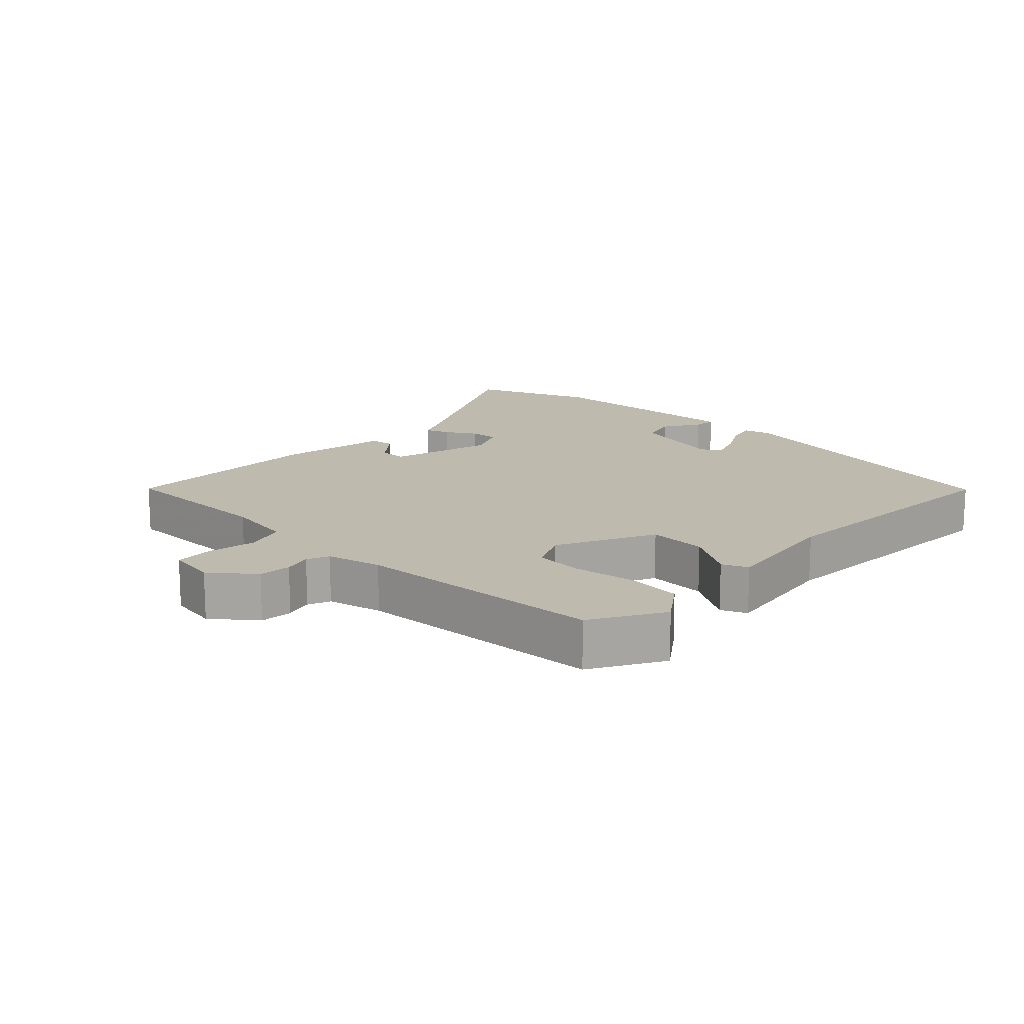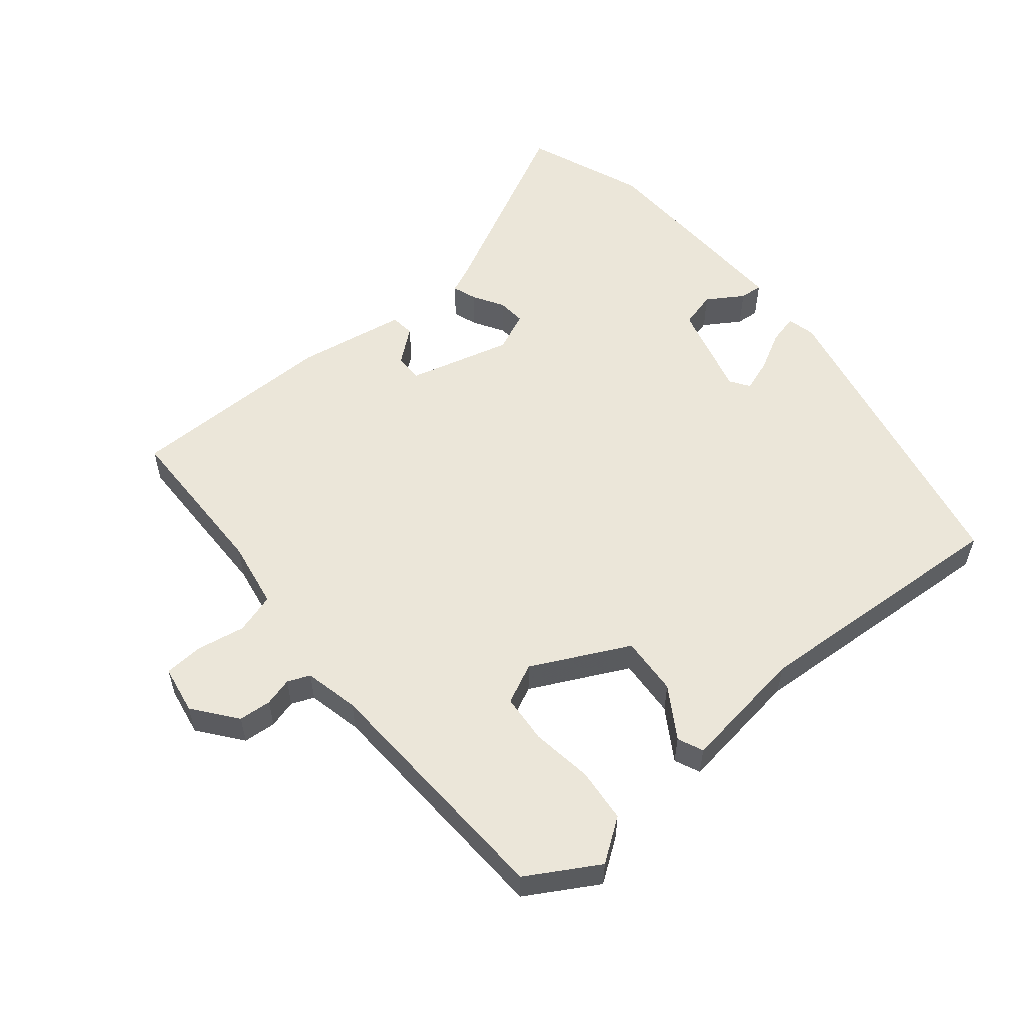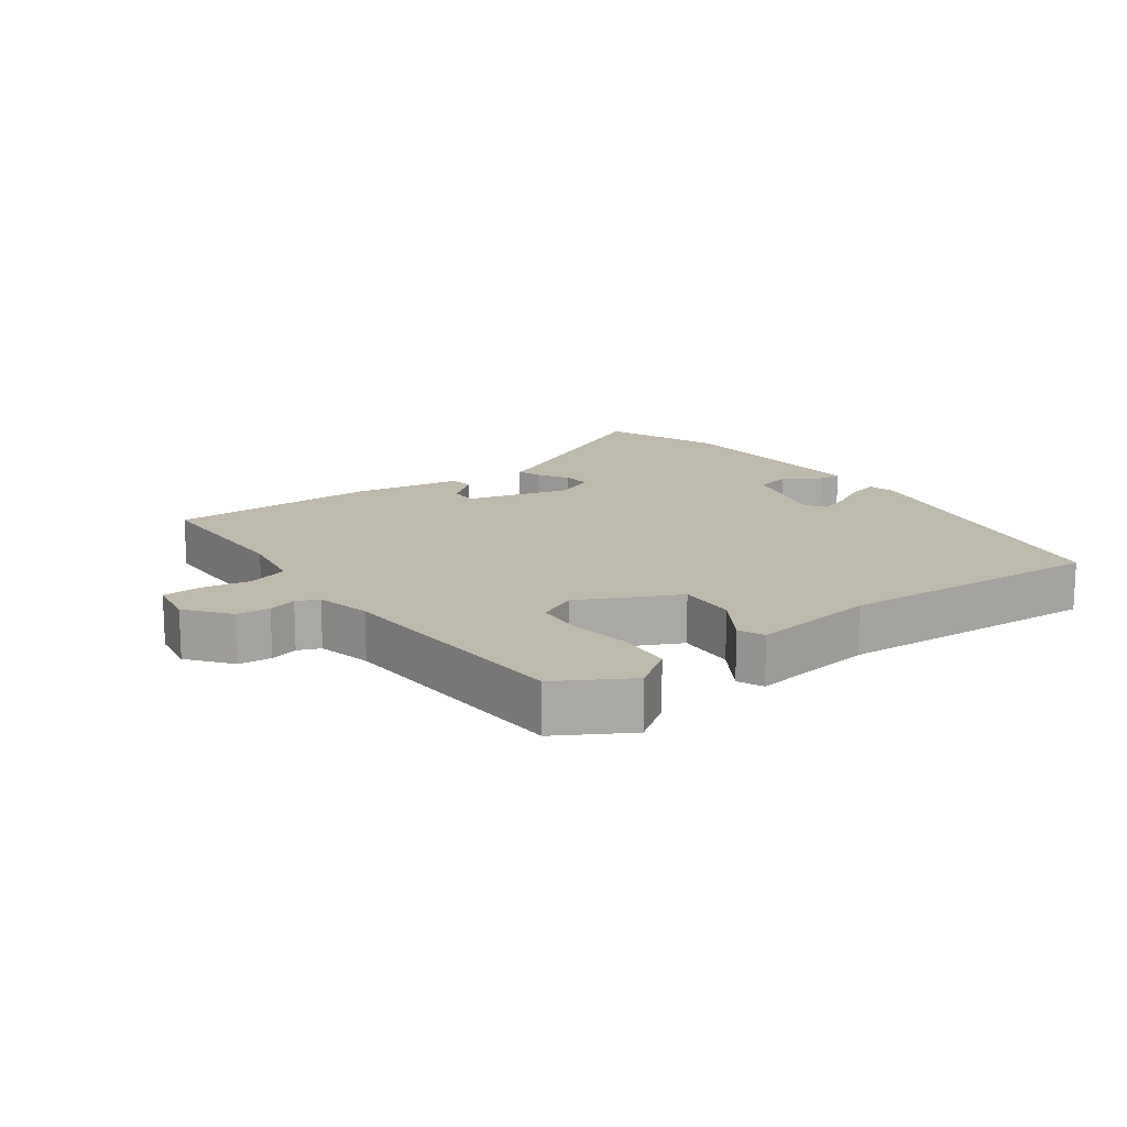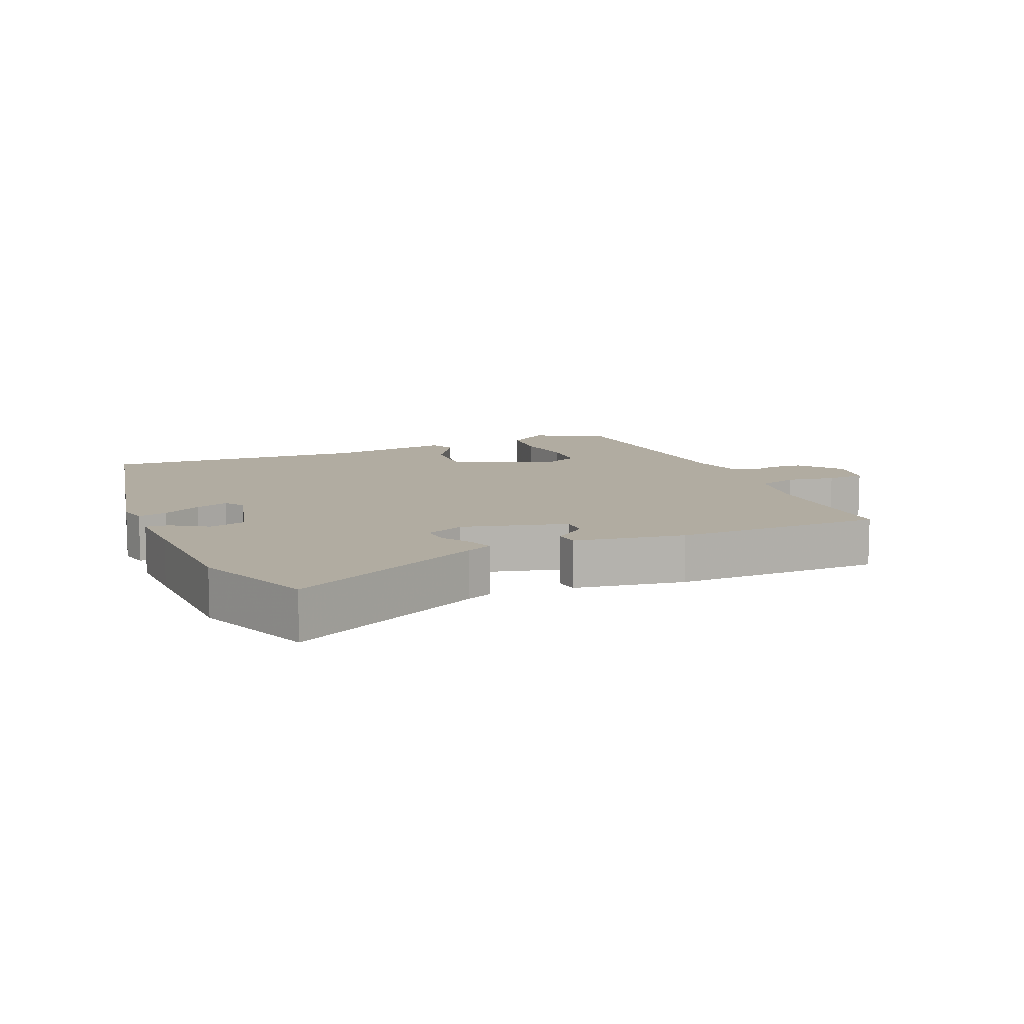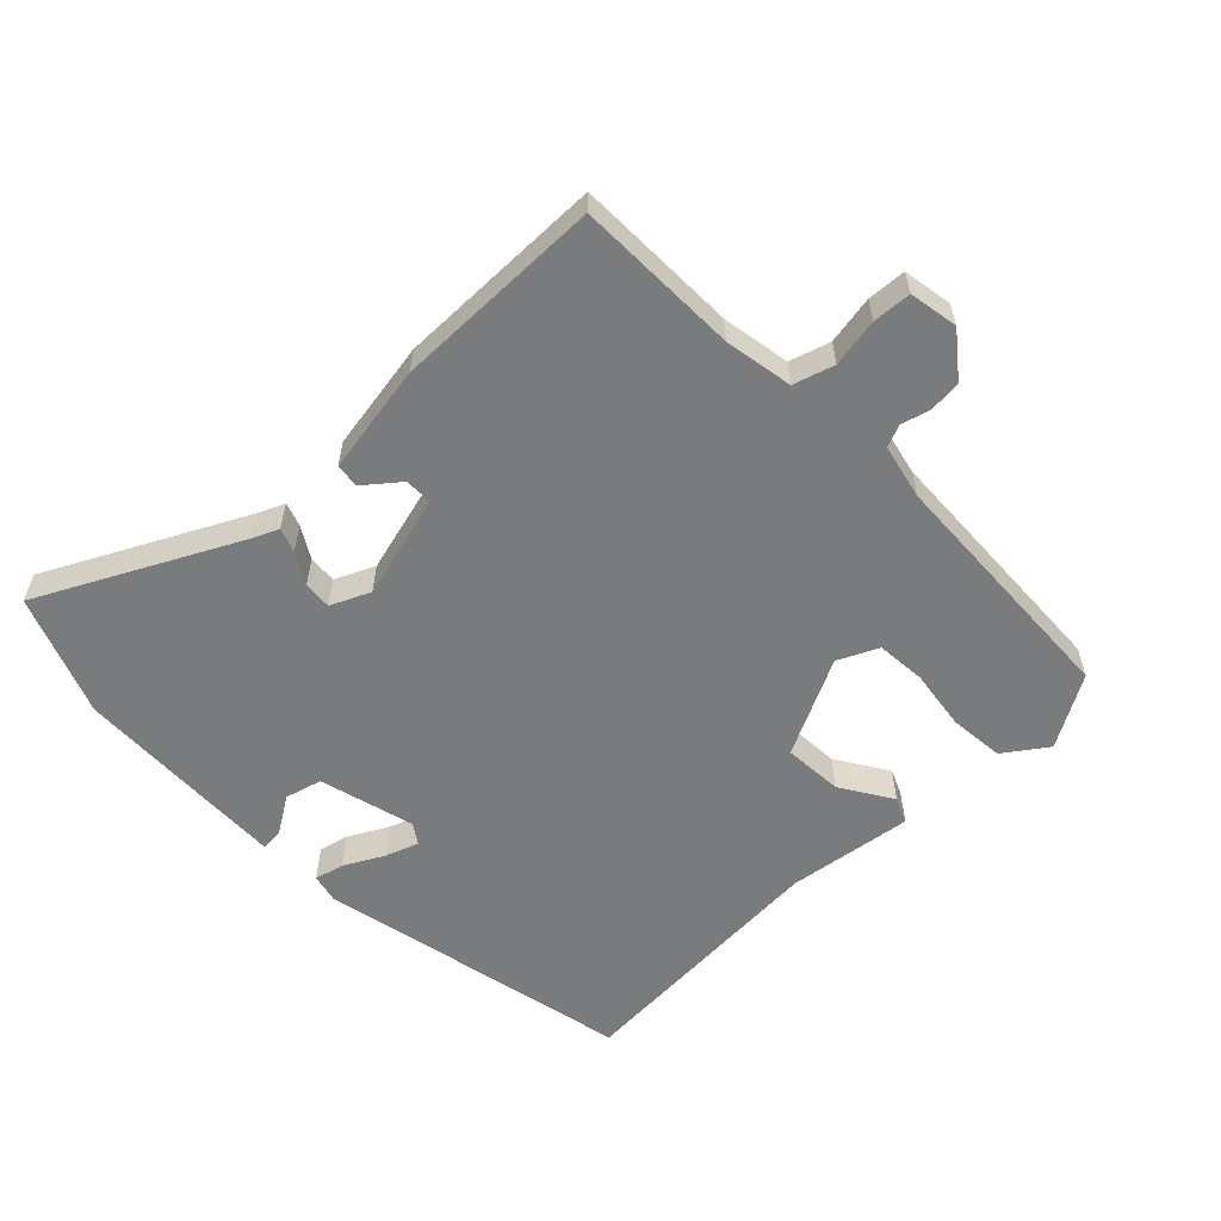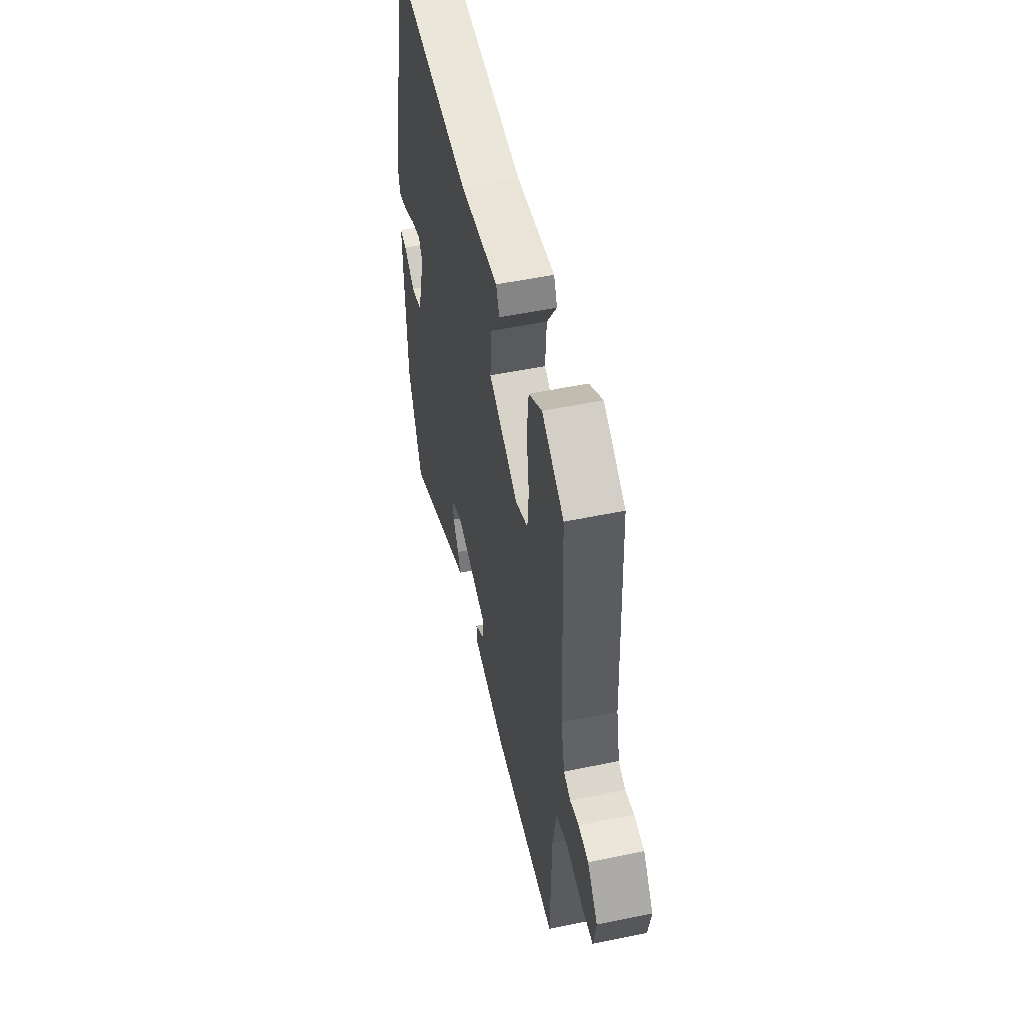
<metadata>
{"format":"obj","ext":"obj","renderer":"f3d","projection":"perspective","resolution":1024,"background":"white","views":[{"elev":15.6,"azim":-46.6,"up":"+Y"},{"elev":55.3,"azim":-39.5,"up":"+Y"},{"elev":15.3,"azim":-36.2,"up":"+Y"},{"elev":10.2,"azim":156.8,"up":"+Y"},{"elev":-58.3,"azim":-135.8,"up":"+Y"},{"elev":52.6,"azim":-102.6,"up":"+Z"}]}
</metadata>
<code>
v 0.518 0.07 -0.453
v 0.448 0.07 -0.635
v 0.15 0.07 -0.483
v 0.111 0.07 -0.466
v 0.124 0.07 -0.429
v 0.152 0.07 -0.382
v 0.155 0.07 -0.339
v 0.095 0.07 -0.312
v -0.064 0.07 -0.354
v -0.063 0.07 -0.397
v -0.011 0.07 -0.439
v -0.015 0.07 -0.476
v -0.183 0.07 -0.504
v -0.502 0.07 -0.501
v -0.506 0.07 -0.251
v -0.524 0.07 -0.147
v -0.586 0.07 -0.128
v -0.66 0.07 -0.141
v -0.719 0.07 -0.137
v -0.732 0.07 -0.062
v -0.681 0.07 0.003
v -0.631 0.07 0.007
v -0.588 0.07 -0.005
v -0.554 0.07 0.009
v -0.535 0.07 0.093
v -0.518 0.07 0.475
v -0.41 0.07 0.538
v -0.345 0.07 0.492
v -0.337 0.07 0.409
v -0.35 0.07 0.316
v -0.344 0.07 0.241
v -0.283 0.07 0.212
v -0.135 0.07 0.285
v -0.141 0.07 0.375
v -0.19 0.07 0.453
v -0.173 0.07 0.492
v 0.018 0.07 0.465
v 0.424 0.07 0.489
v 0.527 0.07 0.009
v 0.517 0.07 -0.034
v 0.472 0.07 -0.023
v 0.413 0.07 0.009
v 0.363 0.07 0.027
v 0.343 0.07 -0.003
v 0.382 0.07 -0.148
v 0.438 0.07 -0.163
v 0.493 0.07 -0.128
v 0.528 0.07 -0.125
v 0.525 0.07 -0.233
v 0.518 0 -0.453
v 0.448 0 -0.635
v 0.15 0 -0.483
v 0.111 0 -0.466
v 0.124 0 -0.429
v 0.152 0 -0.382
v 0.155 0 -0.339
v 0.095 0 -0.312
v -0.064 0 -0.354
v -0.063 0 -0.397
v -0.011 0 -0.439
v -0.015 0 -0.476
v -0.183 0 -0.504
v -0.502 0 -0.501
v -0.506 0 -0.251
v -0.524 0 -0.147
v -0.586 0 -0.128
v -0.66 0 -0.141
v -0.719 0 -0.137
v -0.732 0 -0.062
v -0.681 0 0.003
v -0.631 0 0.007
v -0.588 0 -0.005
v -0.554 0 0.009
v -0.535 0 0.093
v -0.518 0 0.475
v -0.41 0 0.538
v -0.345 0 0.492
v -0.337 0 0.409
v -0.35 0 0.316
v -0.344 0 0.241
v -0.283 0 0.212
v -0.135 0 0.285
v -0.141 0 0.375
v -0.19 0 0.453
v -0.173 0 0.492
v 0.018 0 0.465
v 0.424 0 0.489
v 0.527 0 0.009
v 0.517 0 -0.034
v 0.472 0 -0.023
v 0.413 0 0.009
v 0.363 0 0.027
v 0.343 0 -0.003
v 0.382 0 -0.148
v 0.438 0 -0.163
v 0.493 0 -0.128
v 0.528 0 -0.125
v 0.525 0 -0.233
f 46 47 48 49
f 45 46 49 1
f 39 40 41 42
f 37 38 39 42
f 37 42 43
f 34 35 36 37
f 33 34 37 43
f 32 33 43 44
f 27 28 29 30
f 25 26 27 30
f 24 25 30 31
f 20 21 22 23
f 18 19 20 23
f 17 18 23 24
f 16 17 24 31
f 12 13 14 15
f 10 11 12 15
f 9 10 15 16
f 8 9 16 31
f 3 4 5 6
f 3 6 7
f 45 1 2 3
f 45 3 7
f 32 44 45 7
f 7 8 31 32
f 98 97 96 95
f 50 98 95 94
f 91 90 89 88
f 91 88 87 86
f 92 91 86
f 86 85 84 83
f 92 86 83 82
f 93 92 82 81
f 79 78 77 76
f 79 76 75 74
f 80 79 74 73
f 72 71 70 69
f 72 69 68 67
f 73 72 67 66
f 80 73 66 65
f 64 63 62 61
f 64 61 60 59
f 65 64 59 58
f 80 65 58 57
f 55 54 53 52
f 56 55 52
f 52 51 50 94
f 56 52 94
f 56 94 93 81
f 81 80 57 56
f 1 50 51 2
f 2 51 52 3
f 3 52 53 4
f 4 53 54 5
f 5 54 55 6
f 6 55 56 7
f 7 56 57 8
f 8 57 58 9
f 9 58 59 10
f 10 59 60 11
f 11 60 61 12
f 12 61 62 13
f 13 62 63 14
f 14 63 64 15
f 15 64 65 16
f 16 65 66 17
f 17 66 67 18
f 18 67 68 19
f 19 68 69 20
f 20 69 70 21
f 21 70 71 22
f 22 71 72 23
f 23 72 73 24
f 24 73 74 25
f 25 74 75 26
f 26 75 76 27
f 27 76 77 28
f 28 77 78 29
f 29 78 79 30
f 30 79 80 31
f 31 80 81 32
f 32 81 82 33
f 33 82 83 34
f 34 83 84 35
f 35 84 85 36
f 36 85 86 37
f 37 86 87 38
f 38 87 88 39
f 39 88 89 40
f 40 89 90 41
f 41 90 91 42
f 42 91 92 43
f 43 92 93 44
f 44 93 94 45
f 45 94 95 46
f 46 95 96 47
f 47 96 97 48
f 48 97 98 49
f 49 98 50 1

</code>
